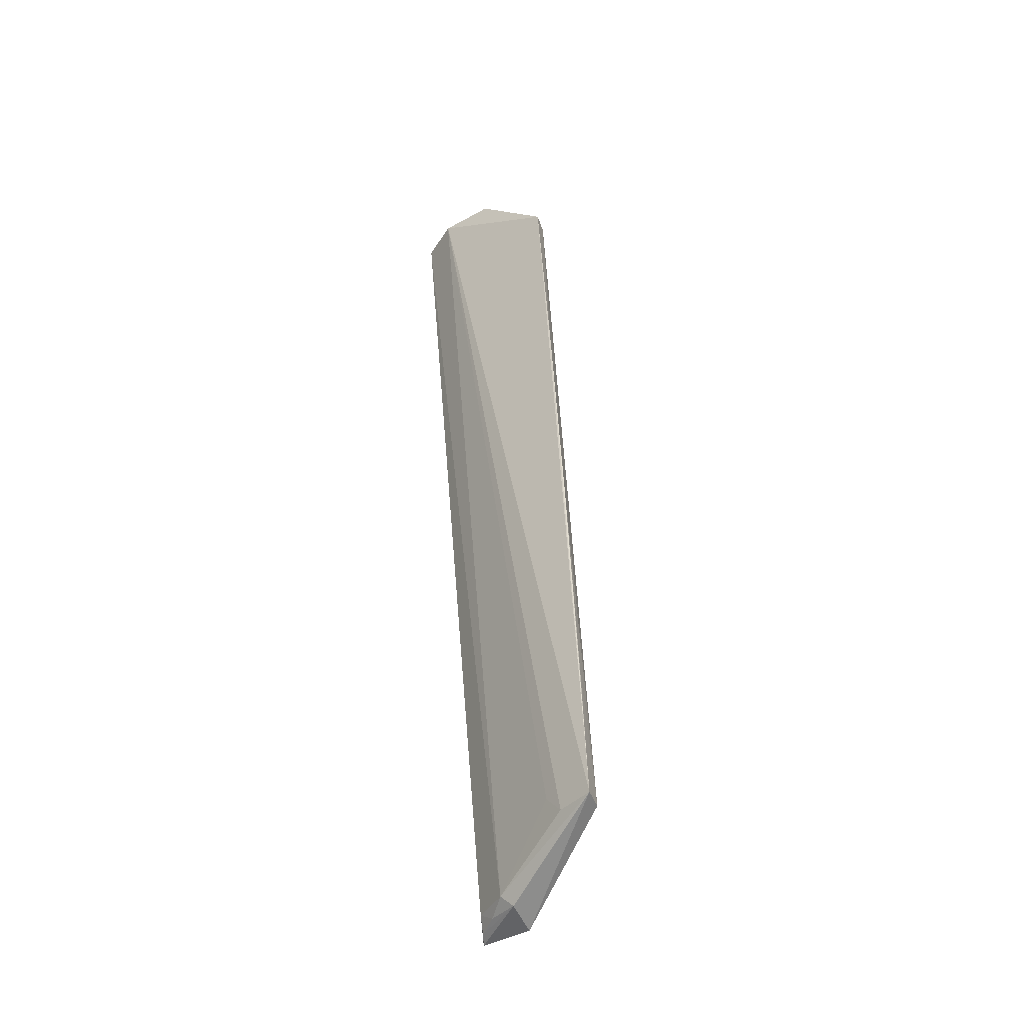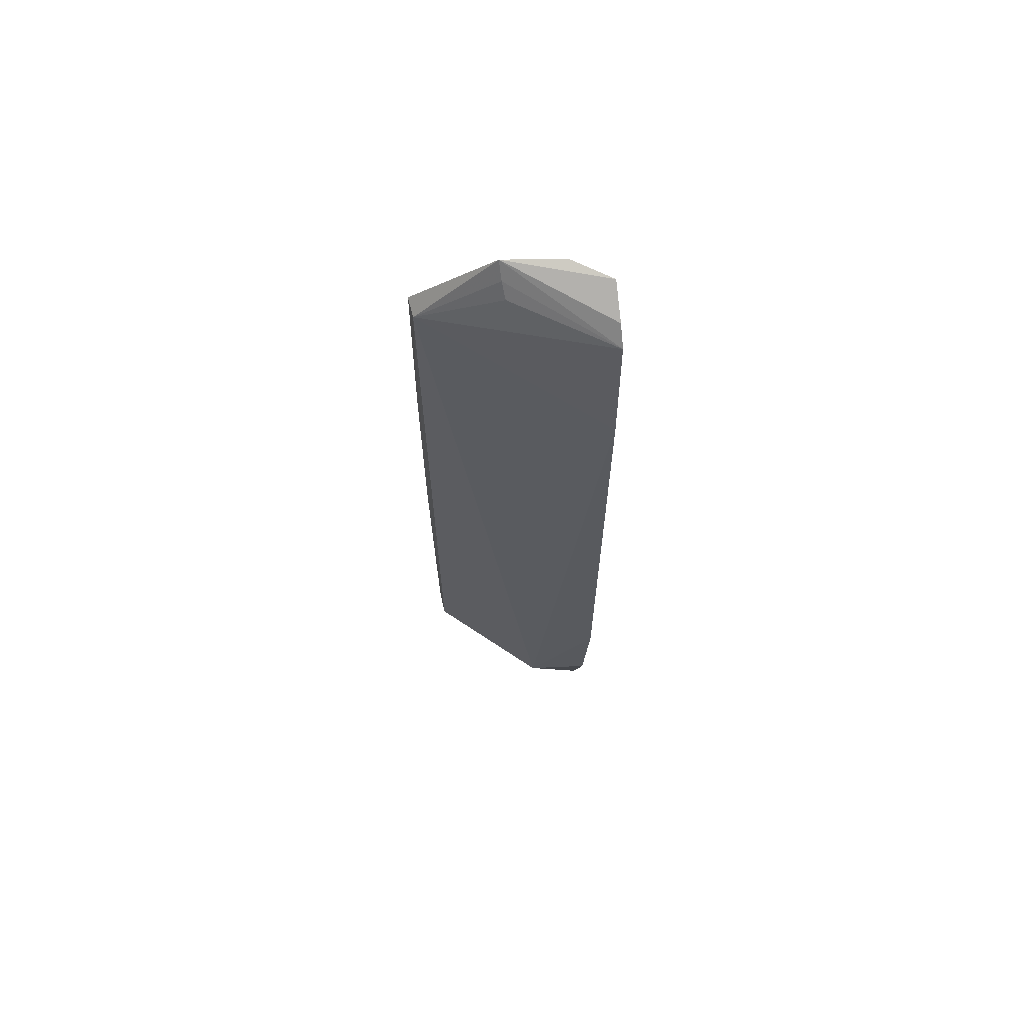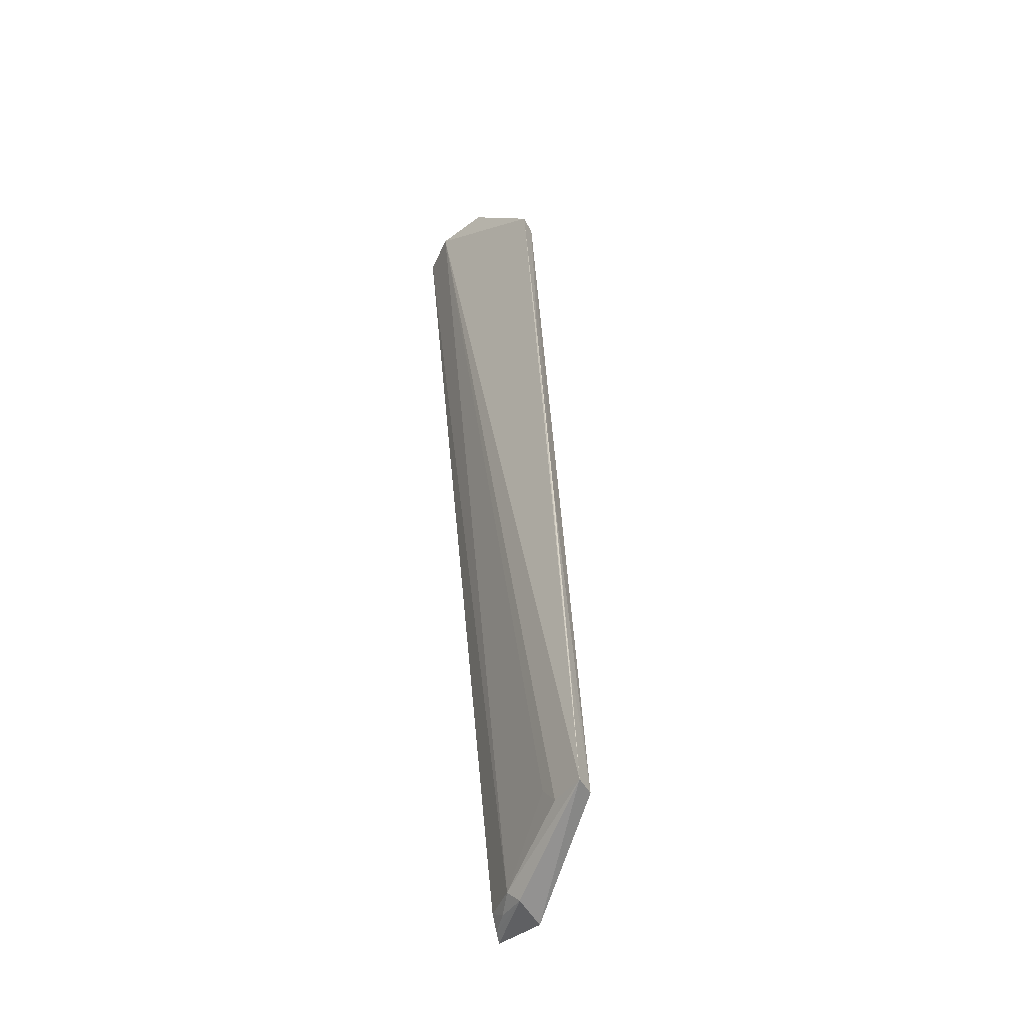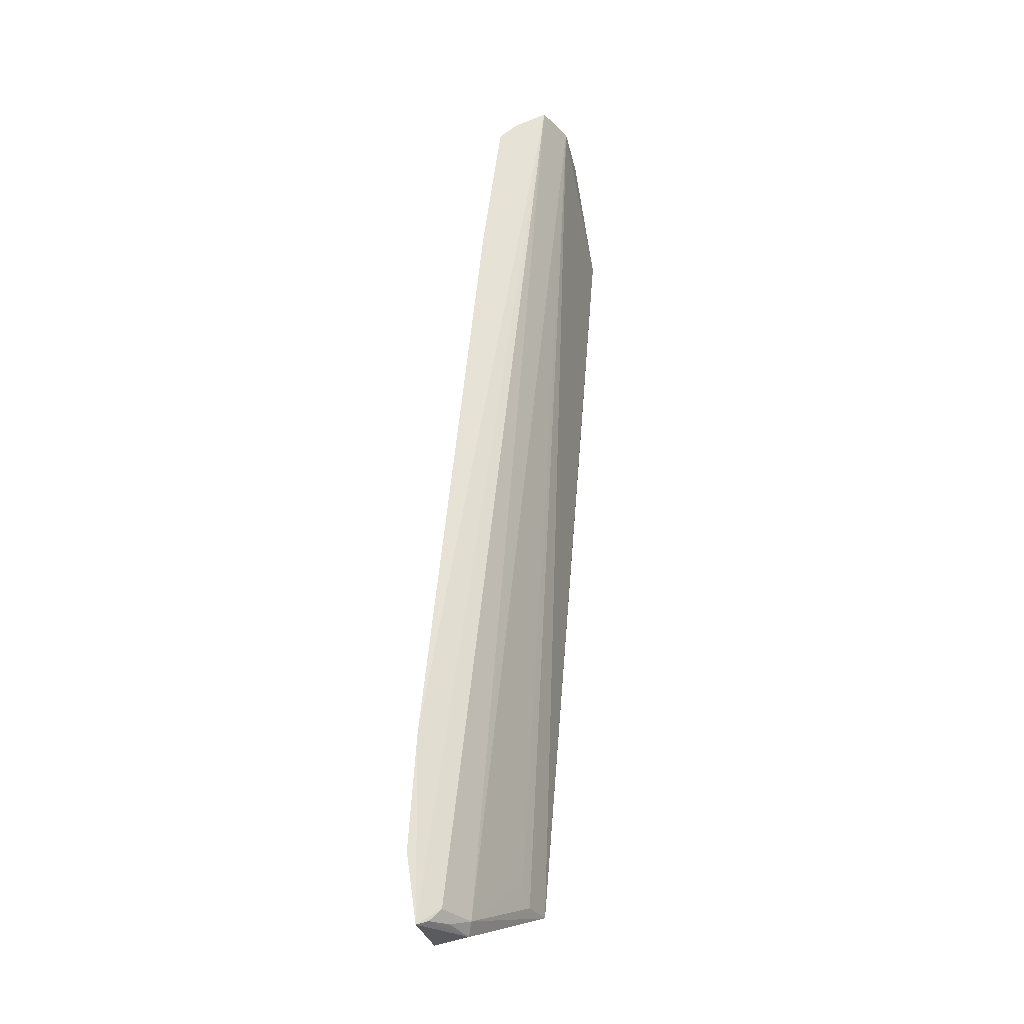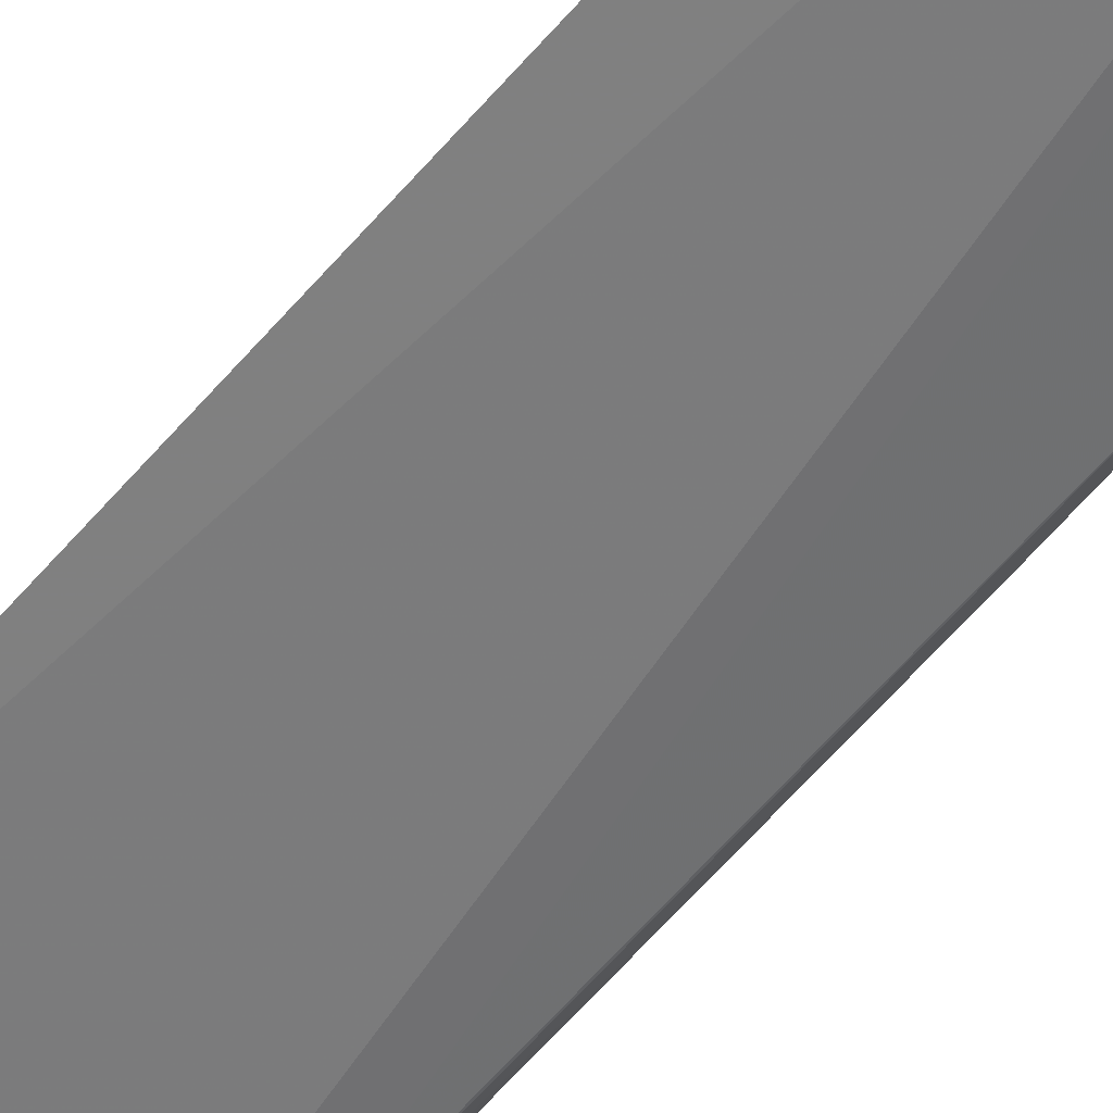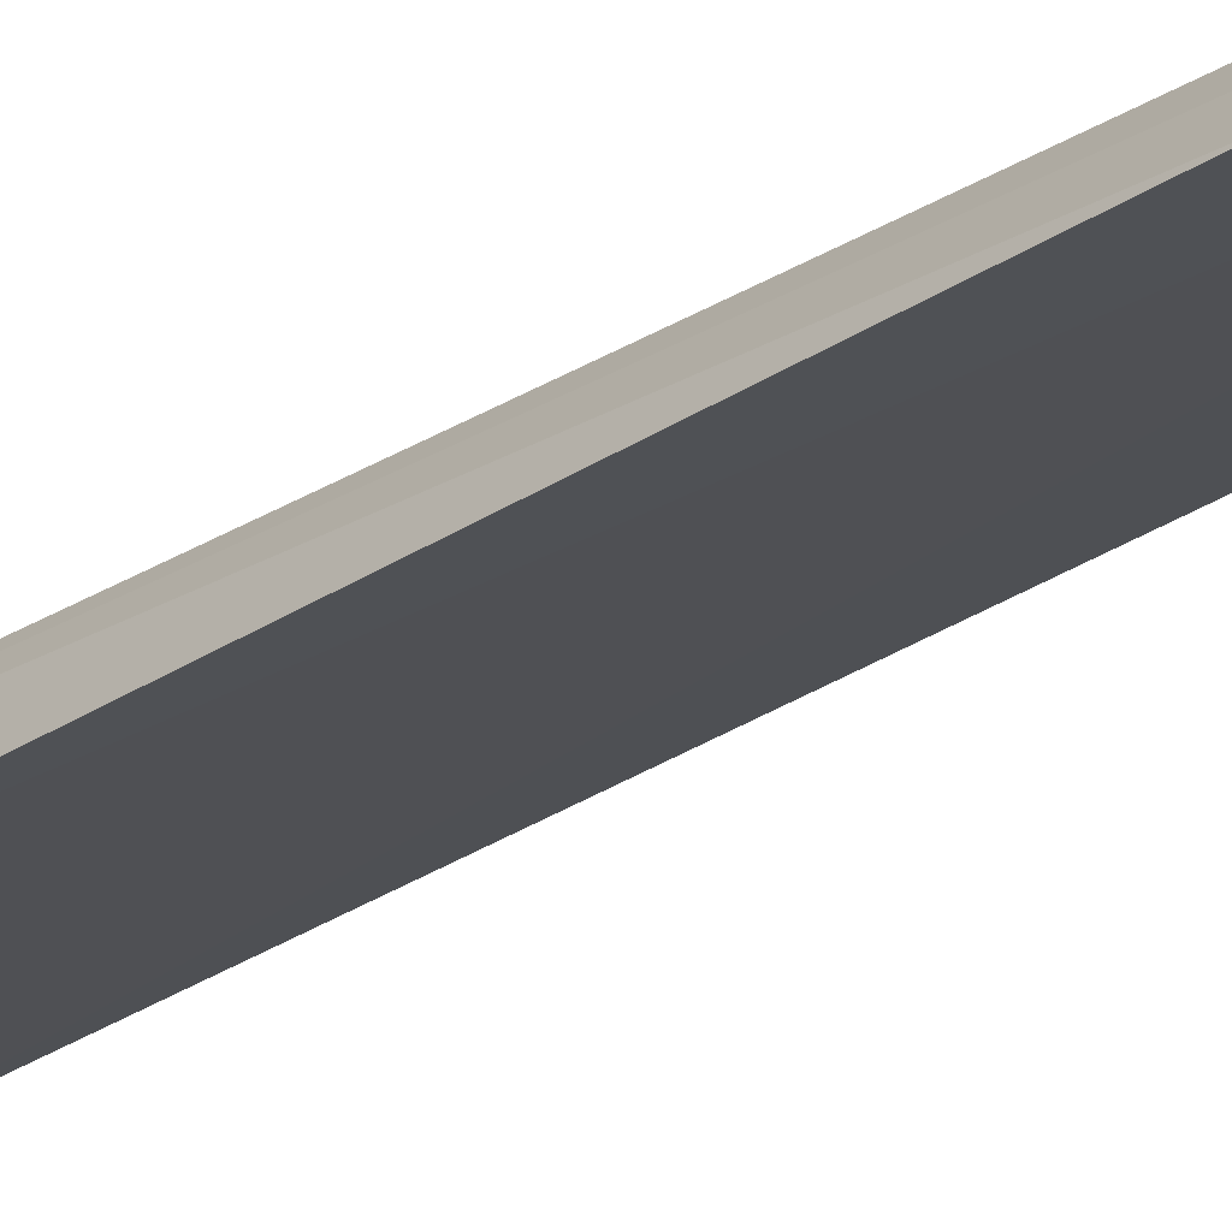
<metadata>
{"format":"obj","ext":"obj","renderer":"f3d","projection":"perspective","resolution":1024,"background":"white","views":[{"elev":-45.5,"azim":-147.3,"up":"+Z"},{"elev":72.7,"azim":-1.4,"up":"+Z"},{"elev":-46.6,"azim":-139.8,"up":"+Z"},{"elev":-28.6,"azim":99.8,"up":"+Z"},{"elev":-77.8,"azim":137.5,"up":"+Y"},{"elev":-36.3,"azim":135.1,"up":"+Y"}]}
</metadata>
<code>
v 0.03658 0.06458 0.1234
v 0.03726 0.05809 0.1195
v 0.0366 0.04689 0.01106
v 0.0286 0.04877 0.001665
v 0.01365 0.0686 0.111
v 0.03739 0.05566 0.1008
v 0.02962 0.05351 0.004106
v 0.02408 0.06751 0.1226
v 0.03735 0.04799 0.02591
v 0.01421 0.06624 0.1107
v 0.03415 0.05082 0.004517
v 0.01335 0.06004 0.008663
v 0.03702 0.06031 0.1214
v 0.02475 0.06418 0.1195
v 0.03556 0.04797 0.002385
v 0.02815 0.05295 0.002627
v 0.03152 0.06714 0.1233
v 0.01316 0.06374 0.05375
v 0.01393 0.05733 0.008593
v 0.02434 0.06574 0.121
v 0.03477 0.04936 0.002944
v 0.01797 0.05879 0.008741
v 0.01331 0.0663 0.08371
v 0.01428 0.06418 0.08824
v 0.01327 0.06135 0.0263
v 0.03216 0.05131 0.003178
v 0.02018 0.05824 0.01145
f 6 1 2
f 9 6 4
f 9 4 3
f 9 1 6
f 10 4 6
f 10 6 2
f 10 8 5
f 11 7 1
f 13 8 2
f 13 2 1
f 13 1 8
f 14 10 2
f 15 3 4
f 15 9 3
f 15 11 1
f 15 1 9
f 16 12 7
f 16 4 12
f 16 15 4
f 17 12 5
f 17 5 8
f 17 8 1
f 17 1 7
f 19 12 4
f 19 10 18
f 20 14 2
f 20 2 8
f 20 8 10
f 20 10 14
f 21 11 15
f 21 15 16
f 22 7 12
f 22 12 17
f 23 18 10
f 23 10 5
f 23 5 12
f 23 12 18
f 24 19 4
f 24 4 10
f 24 10 19
f 25 19 18
f 25 18 12
f 25 12 19
f 26 7 11
f 26 11 21
f 26 21 16
f 26 16 7
f 27 22 17
f 27 17 7
f 27 7 22

</code>
